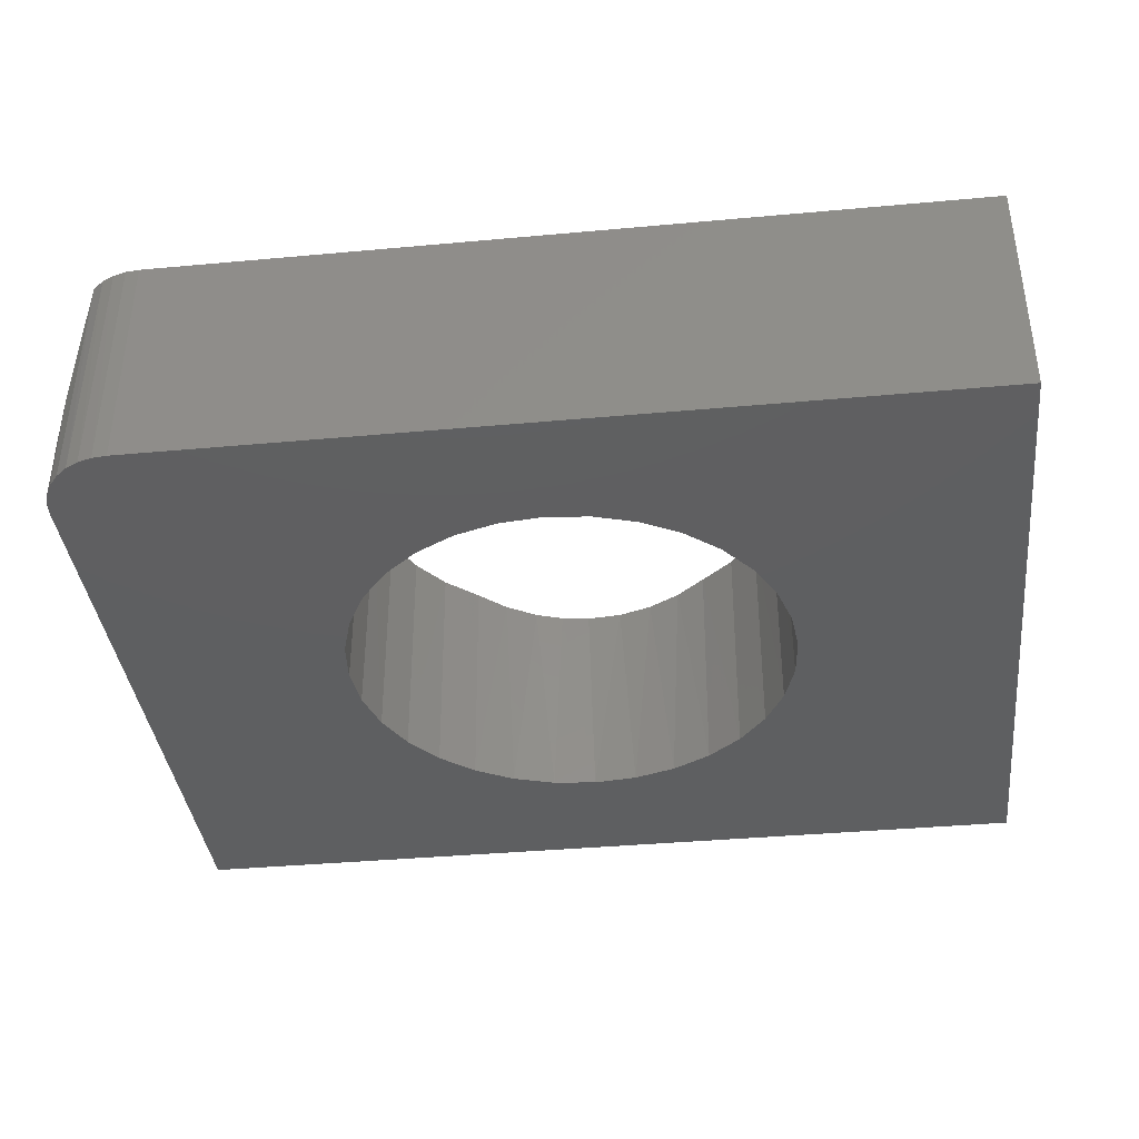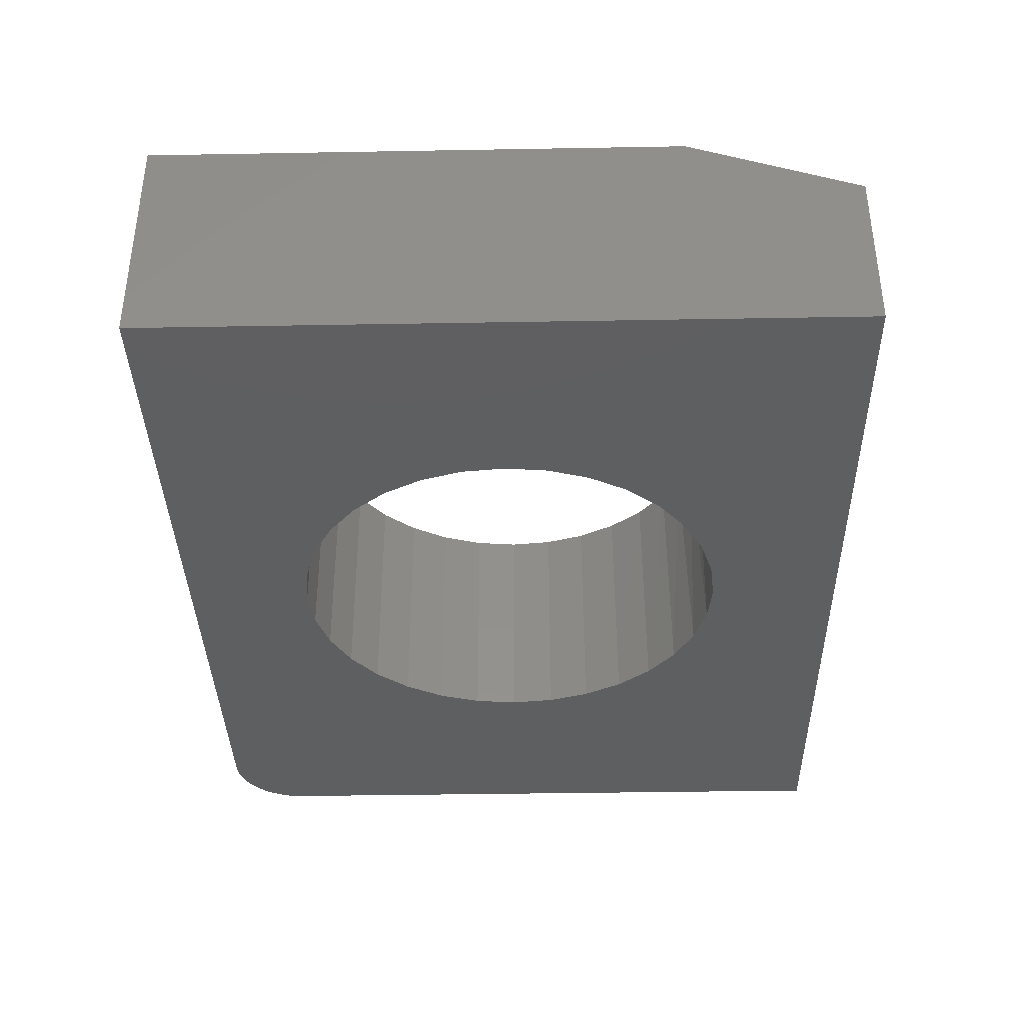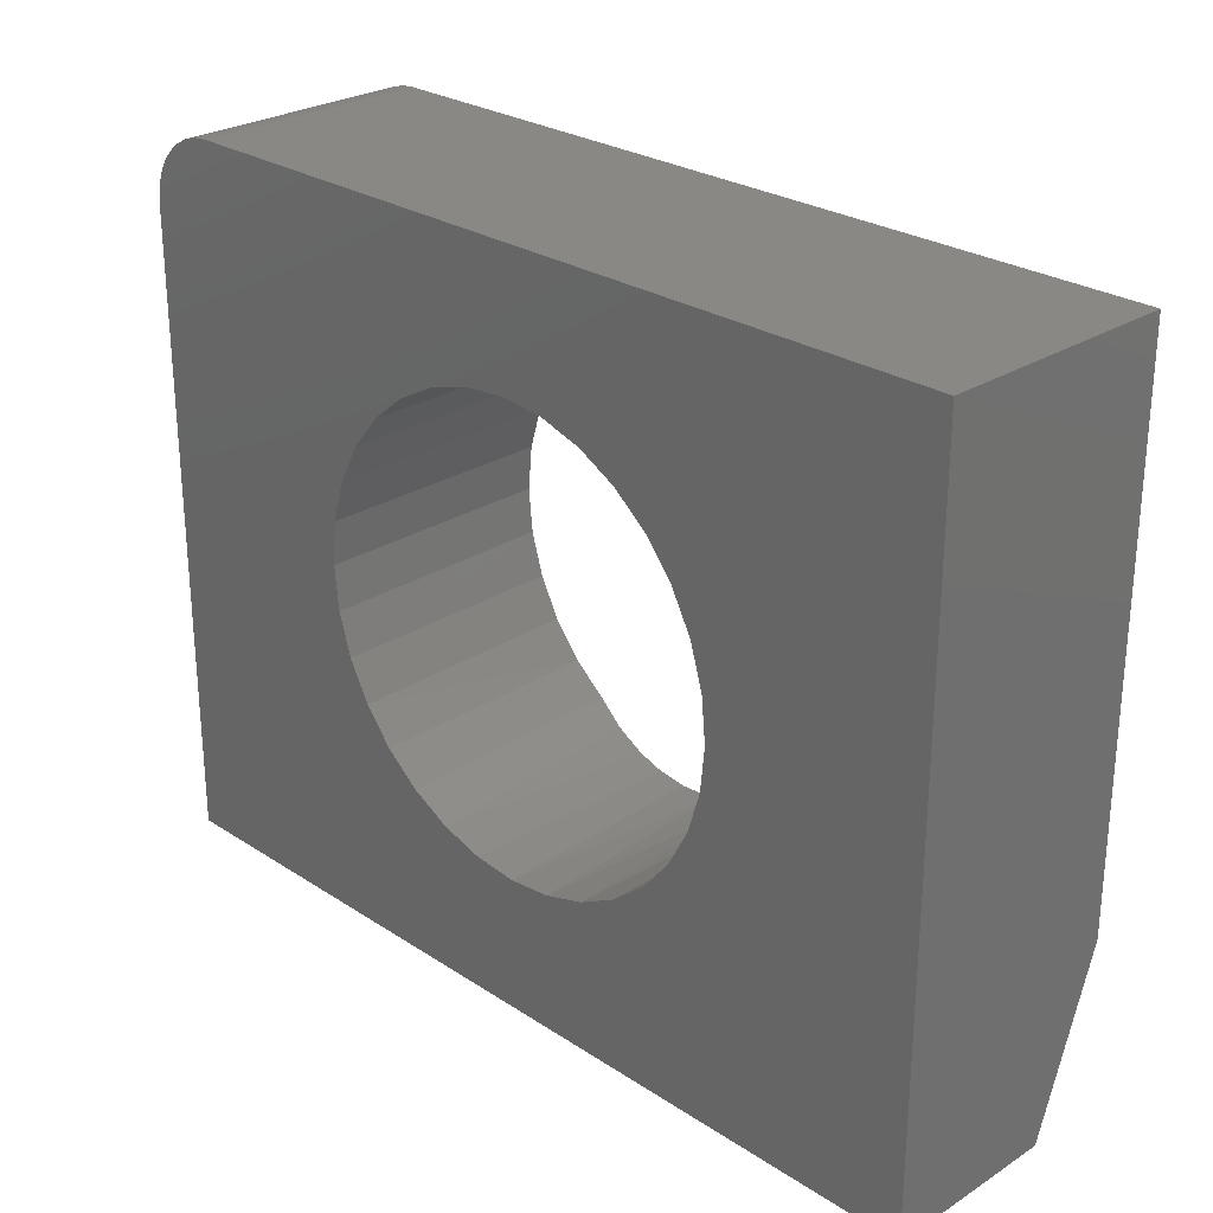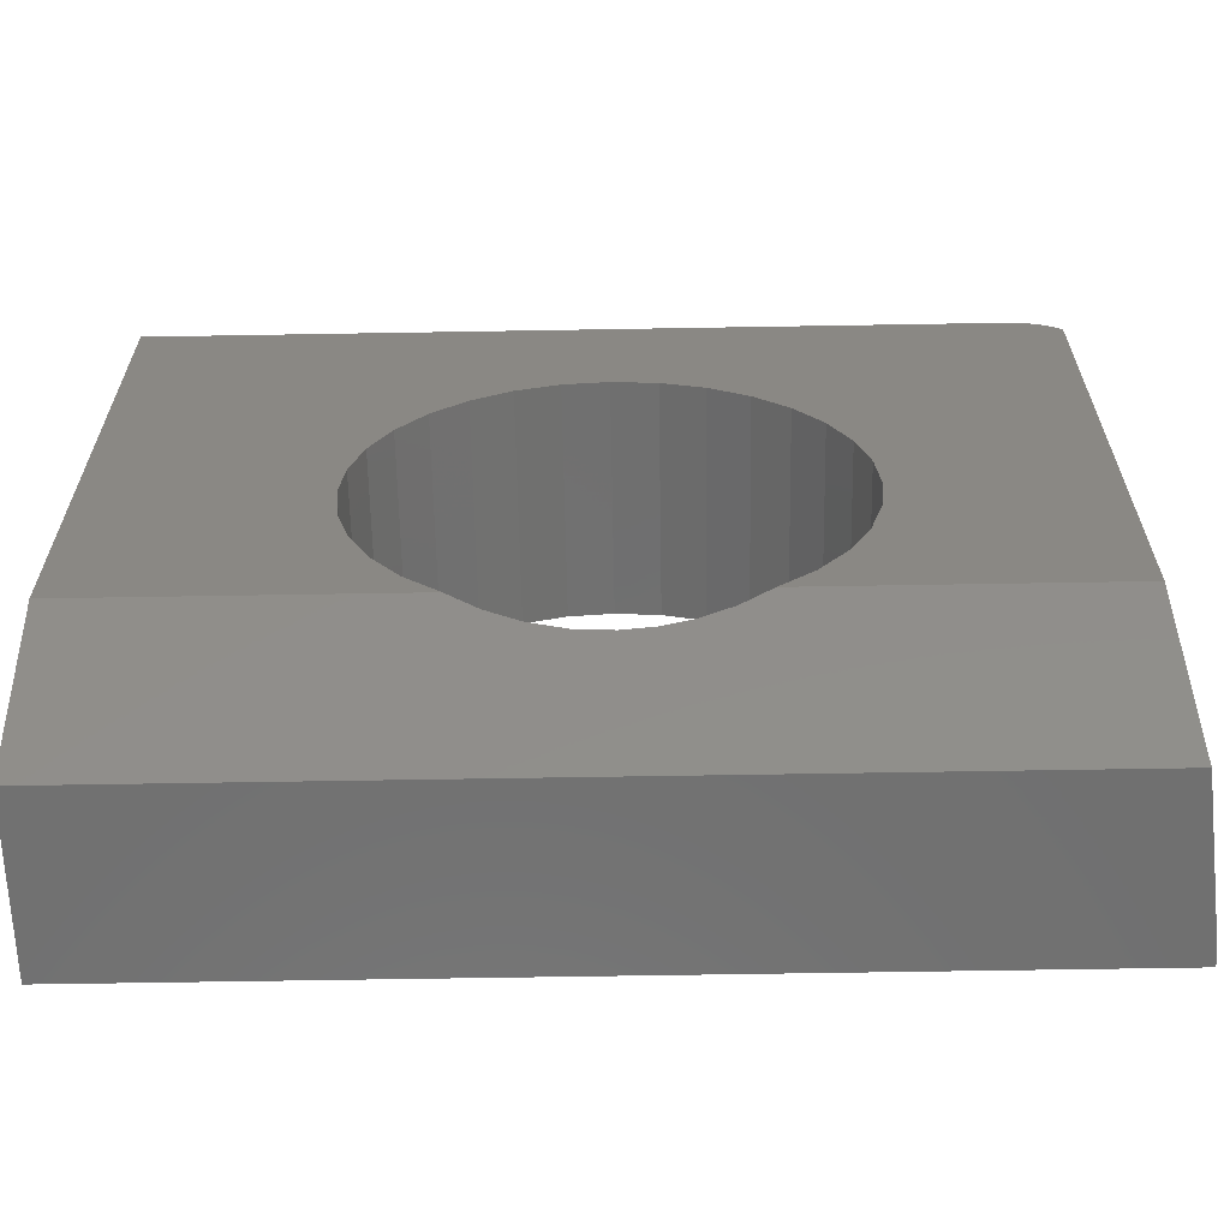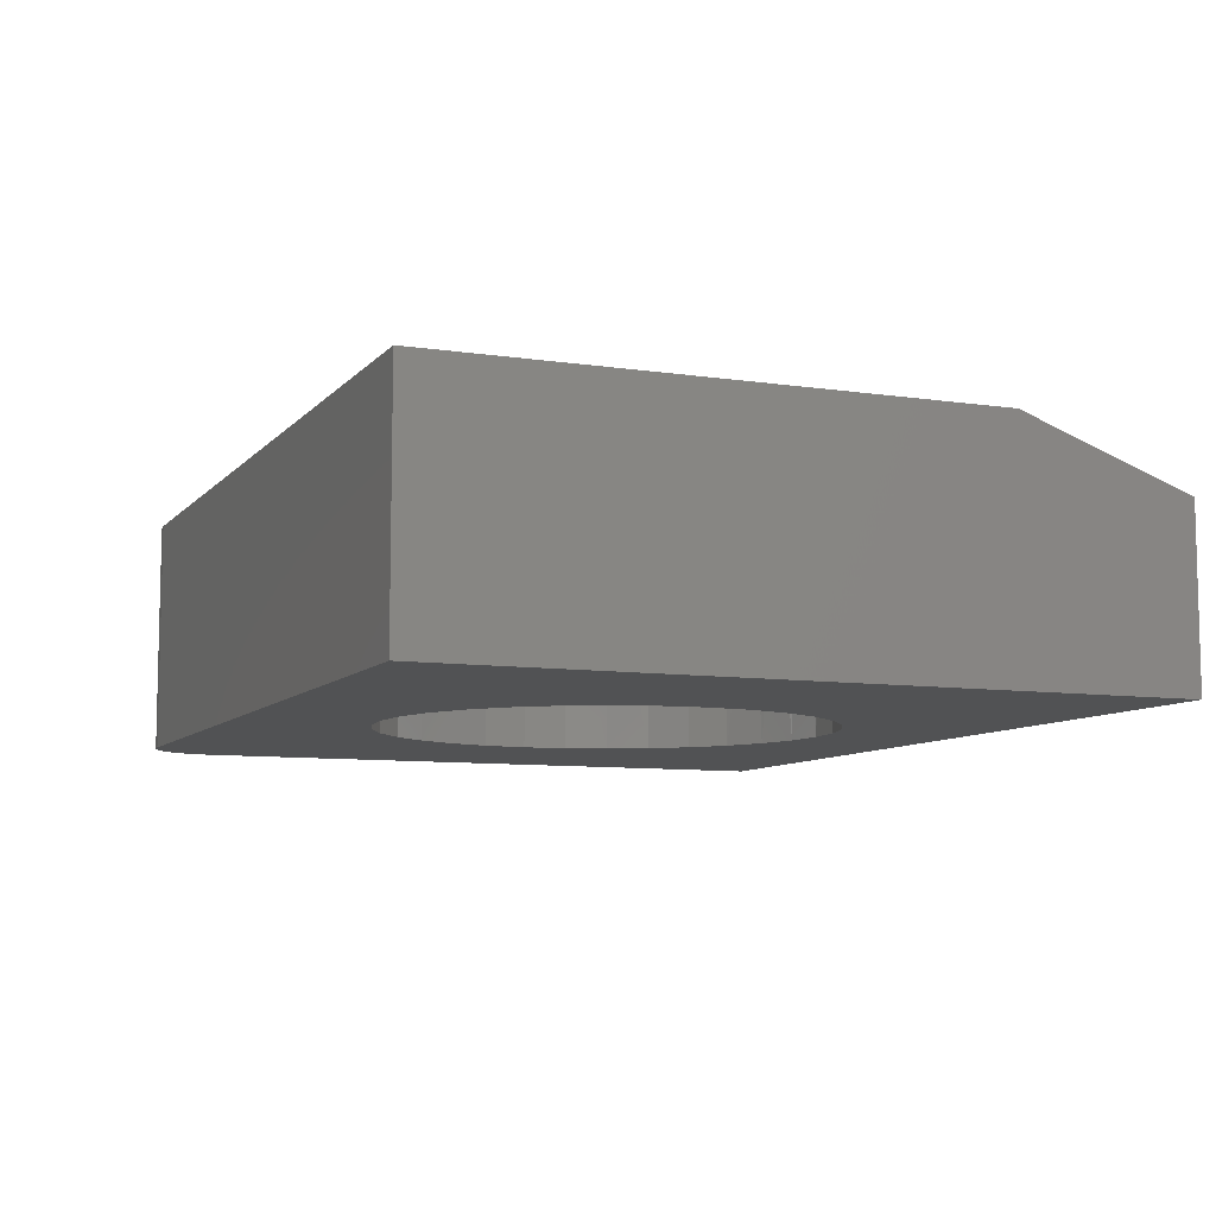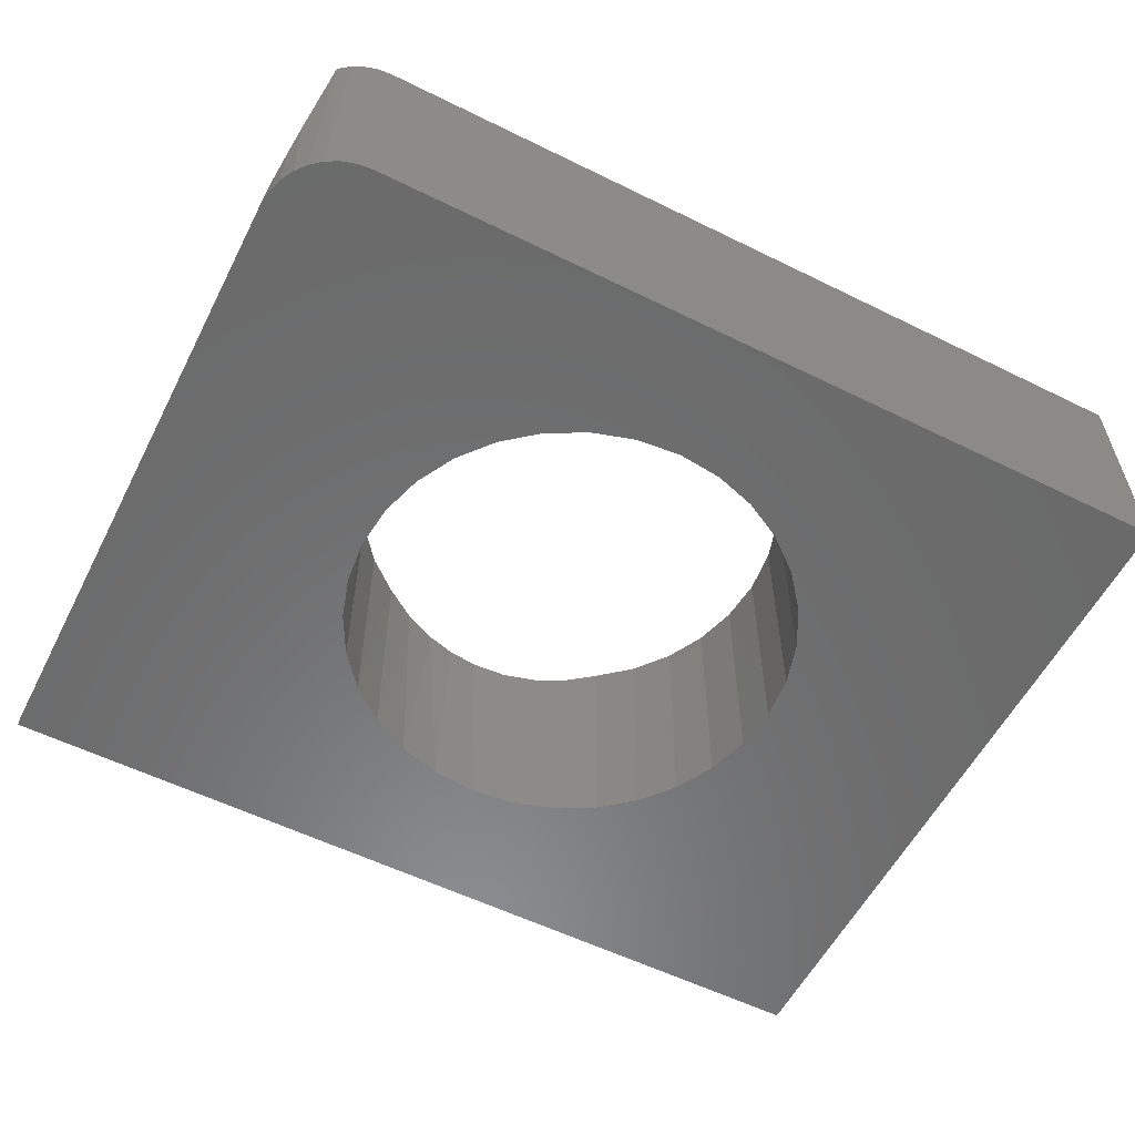
<metadata>
{"format":"stl","ext":"stl","renderer":"f3d","projection":"perspective","resolution":1024,"background":"white","views":[{"elev":-38.3,"azim":6.6,"up":"+Y"},{"elev":-37.3,"azim":91.3,"up":"+Y"},{"elev":26.7,"azim":45.4,"up":"+Z"},{"elev":-62.4,"azim":-179.0,"up":"+Z"},{"elev":-8.2,"azim":67.5,"up":"+Y"},{"elev":-57.2,"azim":-27.1,"up":"+Y"}]}
</metadata>
<code>
# stl→obj: 98 verts, 196 faces
v -0.3658 4.971e-17 -0.07606
v -0.3668 -0.1484 -0.07705
v -0.3491 -0.1484 -0.05551
v -0.4057 -0.003895 -0.1047
v -0.4129 -0.1484 -0.1079
v -0.3883 -0.1484 -0.09472
v -0.4262 -0.006734 -0.1126
v -0.4395 -0.1484 -0.1159
v -0.4484 -0.008448 -0.1174
v -0.4673 -0.1484 -0.1187
v -0.495 -0.1484 -0.1159
v -0.4898 -0.008257 -0.1169
v -0.508 -0.006768 -0.1127
v -0.5217 -0.1484 -0.1079
v -0.5286 -0.00392 -0.1047
v -0.5462 -0.1484 -0.09472
v -0.5854 -0.1484 -0.05551
v -0.5678 -0.1484 -0.07705
v -0.5687 2.718e-17 -0.07606
v -0.3869 2.83e-17 -0.09375
v -0.5476 1.92e-17 -0.09375
v -0.3485 5.281e-17 -0.05465
v -0.336 -0.1484 -0.03094
v -0.3357 5.559e-17 -0.0303
v -0.3279 -0.1484 -0.004286
v -0.3278 5.793e-17 -0.003947
v -0.3252 -0.1484 0.02344
v -0.3252 4.353e-17 0.02344
v -0.4711 -0.00888 -0.1186
v -0.586 2.645e-17 -0.05465
v -0.5988 2.638e-17 -0.0303
v -0.5986 -0.1484 -0.03094
v -0.6067 2.696e-17 -0.003947
v -0.6066 -0.1484 -0.004286
v -0.6094 1.198e-17 0.02344
v -0.6094 -0.1484 0.02344
v -0.1875 6.852e-17 -0.09375
v -0.7387 -0.03906 -0.2031
v -0.7344 7.806e-18 -0.09375
v -0.1875 -0.03906 -0.2031
v -0.7031 -0.1484 0.2469
v -0.7123 -0.1484 0.246
v -0.7211 -0.1484 0.2433
v -0.4673 -0.1484 0.1655
v -0.1875 -0.1484 0.2469
v -0.7292 -0.1484 0.239
v -0.7363 -0.1484 0.2331
v -0.7421 -0.1484 0.226
v -0.7464 -0.1484 0.2179
v -0.7491 -0.1484 0.2091
v -0.75 -0.1484 0.2
v -0.75 -0.1484 -0.2031
v -0.1875 -0.1484 -0.2031
v -0.6066 -0.1484 0.05116
v -0.5986 -0.1484 0.07782
v -0.5854 -0.1484 0.1024
v -0.5678 -0.1484 0.1239
v -0.5462 -0.1484 0.1416
v -0.5217 -0.1484 0.1547
v -0.495 -0.1484 0.1628
v -0.3279 -0.1484 0.05116
v -0.4395 -0.1484 0.1628
v -0.4129 -0.1484 0.1547
v -0.3883 -0.1484 0.1416
v -0.3668 -0.1484 0.1239
v -0.3491 -0.1484 0.1024
v -0.336 -0.1484 0.07782
v -0.7199 2.816e-17 0.2438
v -0.7116 2.92e-17 0.2461
v -0.7031 3.018e-17 0.2469
v -0.7275 2.71e-17 0.24
v -0.4673 5.185e-17 0.1655
v -0.5986 3.241e-17 0.07782
v -0.6066 3.003e-17 0.05116
v -0.7344 1.226e-17 0.2349
v -0.495 4.863e-17 0.1628
v -0.5217 4.522e-17 0.1547
v -0.5462 4.176e-17 0.1416
v -0.5678 3.839e-17 0.1239
v -0.5854 3.523e-17 0.1024
v -0.3279 6.098e-17 0.05116
v -0.336 6.156e-17 0.07782
v -0.1875 8.743e-17 0.2469
v -0.3491 6.147e-17 0.1024
v -0.3668 6.07e-17 0.1239
v -0.3883 5.929e-17 0.1416
v -0.4129 5.729e-17 0.1547
v -0.4395 5.478e-17 0.1628
v -0.75 -0.1406 0.2
v -0.75 -0.1404 0.2019
v -0.7499 -0.1394 0.2035
v -0.75 -0.1406 -0.2031
v -0.7498 -0.1385 0.2048
v -0.7496 -0.1373 0.2058
v -0.7494 -0.1349 0.2077
v -0.7487 -0.1288 0.211
v -0.7464 -0.1084 0.2179
v -0.7432 -0.07967 0.2243
f 1 2 3
f 4 5 6
f 5 4 7
f 7 8 5
f 9 8 7
f 10 8 9
f 11 12 13
f 13 14 11
f 15 14 13
f 16 14 15
f 17 18 19
f 20 4 6
f 20 6 2
f 20 2 1
f 21 19 18
f 21 18 16
f 21 16 15
f 1 3 22
f 22 3 23
f 22 23 24
f 24 23 25
f 24 25 26
f 26 25 27
f 26 27 28
f 9 29 10
f 10 29 12
f 10 12 11
f 19 30 17
f 17 30 31
f 17 31 32
f 32 31 33
f 32 33 34
f 34 33 35
f 34 35 36
f 20 37 4
f 38 39 21
f 38 21 15
f 38 15 13
f 38 13 12
f 40 38 12
f 40 12 29
f 40 29 9
f 40 9 7
f 40 7 4
f 40 4 37
f 41 42 43
f 44 45 41
f 44 41 43
f 44 43 46
f 44 46 47
f 44 47 48
f 44 48 49
f 44 49 50
f 44 50 51
f 52 53 10
f 52 10 11
f 52 11 14
f 52 14 16
f 52 16 18
f 52 18 17
f 52 17 32
f 52 32 34
f 52 34 36
f 52 36 54
f 51 52 54
f 51 54 55
f 51 55 56
f 51 56 57
f 51 57 58
f 51 58 59
f 51 59 60
f 51 60 44
f 53 61 27
f 53 27 25
f 53 25 23
f 53 23 3
f 53 3 2
f 53 2 6
f 53 6 5
f 53 5 8
f 53 8 10
f 45 44 62
f 45 62 63
f 45 63 64
f 45 64 65
f 45 65 66
f 45 66 67
f 45 67 61
f 45 61 53
f 68 69 70
f 71 68 72
f 39 73 74
f 39 74 35
f 39 35 33
f 39 33 31
f 39 31 30
f 39 30 19
f 39 19 21
f 75 71 72
f 75 72 76
f 75 76 77
f 75 77 78
f 75 78 79
f 75 79 80
f 75 80 73
f 75 73 39
f 37 20 1
f 37 1 22
f 37 22 24
f 37 24 26
f 37 26 28
f 37 28 81
f 37 81 82
f 83 37 82
f 83 82 84
f 83 84 85
f 83 85 86
f 83 86 87
f 83 87 88
f 83 88 72
f 83 72 68
f 83 68 70
f 72 60 76
f 76 60 59
f 76 59 77
f 77 59 58
f 77 58 78
f 78 58 57
f 78 57 79
f 79 57 56
f 79 56 80
f 80 56 55
f 80 55 73
f 73 55 54
f 73 54 74
f 74 54 36
f 74 36 35
f 60 72 44
f 44 72 88
f 44 88 62
f 62 88 87
f 62 87 63
f 63 87 86
f 63 86 64
f 64 86 85
f 64 85 65
f 65 85 84
f 65 84 66
f 66 84 82
f 66 82 67
f 67 82 81
f 67 81 61
f 61 81 28
f 61 28 27
f 89 90 91
f 39 38 92
f 39 92 89
f 39 89 91
f 39 91 93
f 39 93 75
f 75 93 94
f 75 94 95
f 75 95 96
f 75 96 97
f 75 97 98
f 51 89 52
f 52 89 92
f 45 83 41
f 41 83 70
f 50 93 91
f 94 93 50
f 50 95 94
f 96 95 50
f 50 49 96
f 96 49 97
f 97 49 48
f 48 98 97
f 98 48 47
f 71 46 43
f 71 43 68
f 68 43 42
f 75 98 47
f 75 47 46
f 75 46 71
f 51 50 91
f 51 91 90
f 51 90 89
f 41 70 42
f 42 70 69
f 42 69 68
f 40 53 38
f 38 53 52
f 38 52 92
f 83 45 37
f 37 45 53
f 37 53 40

</code>
